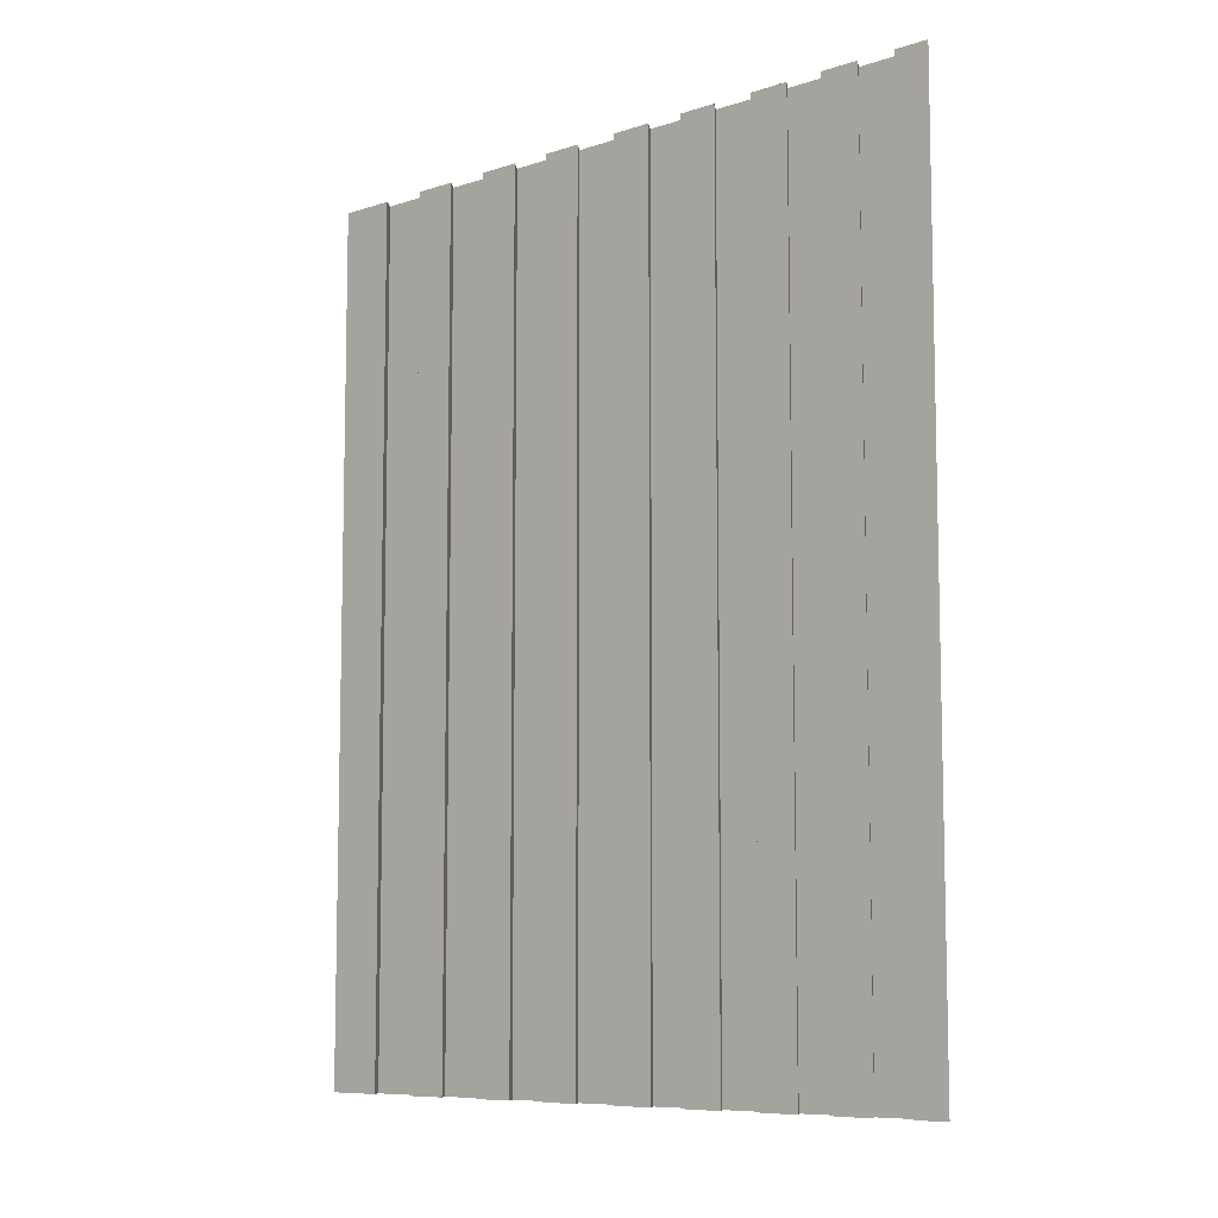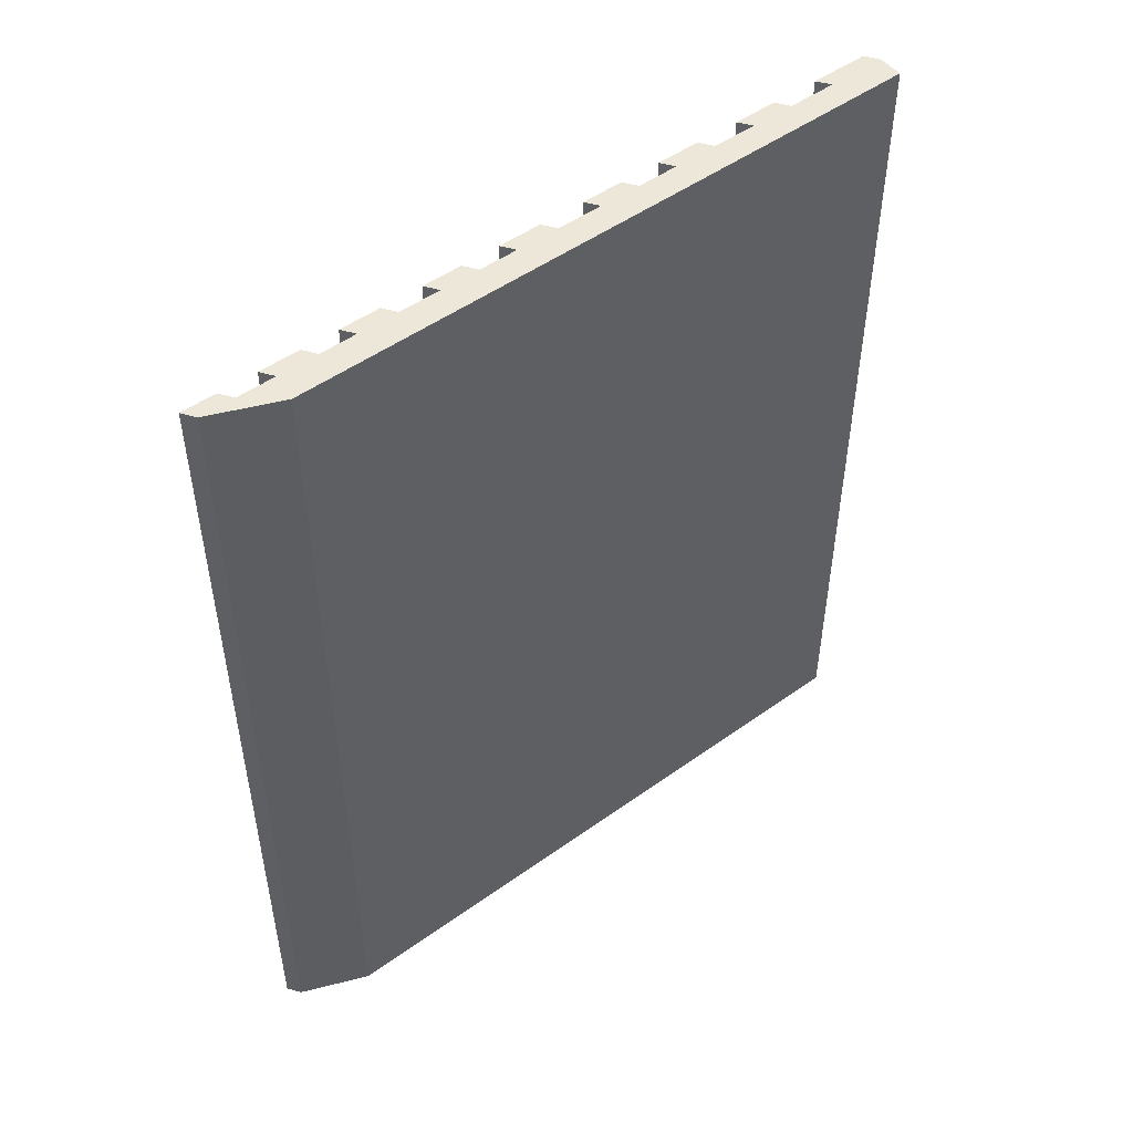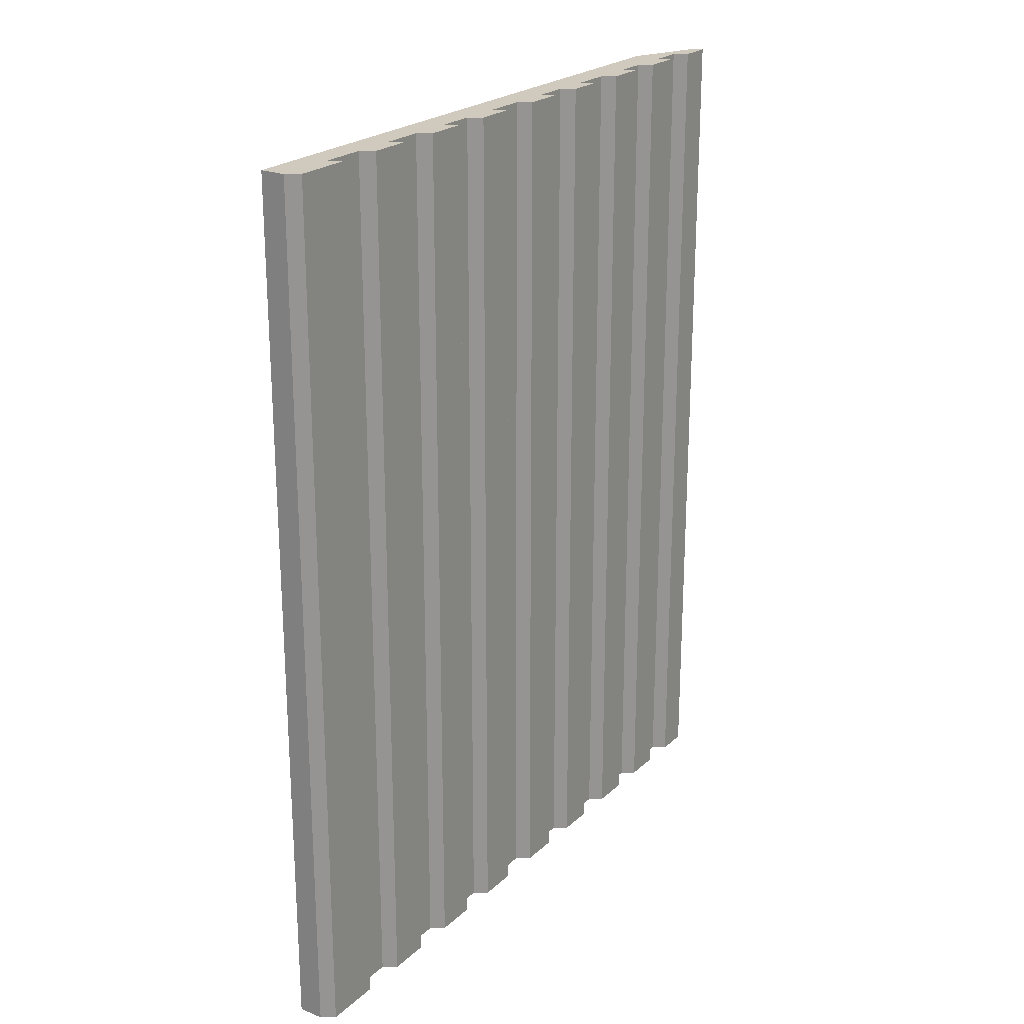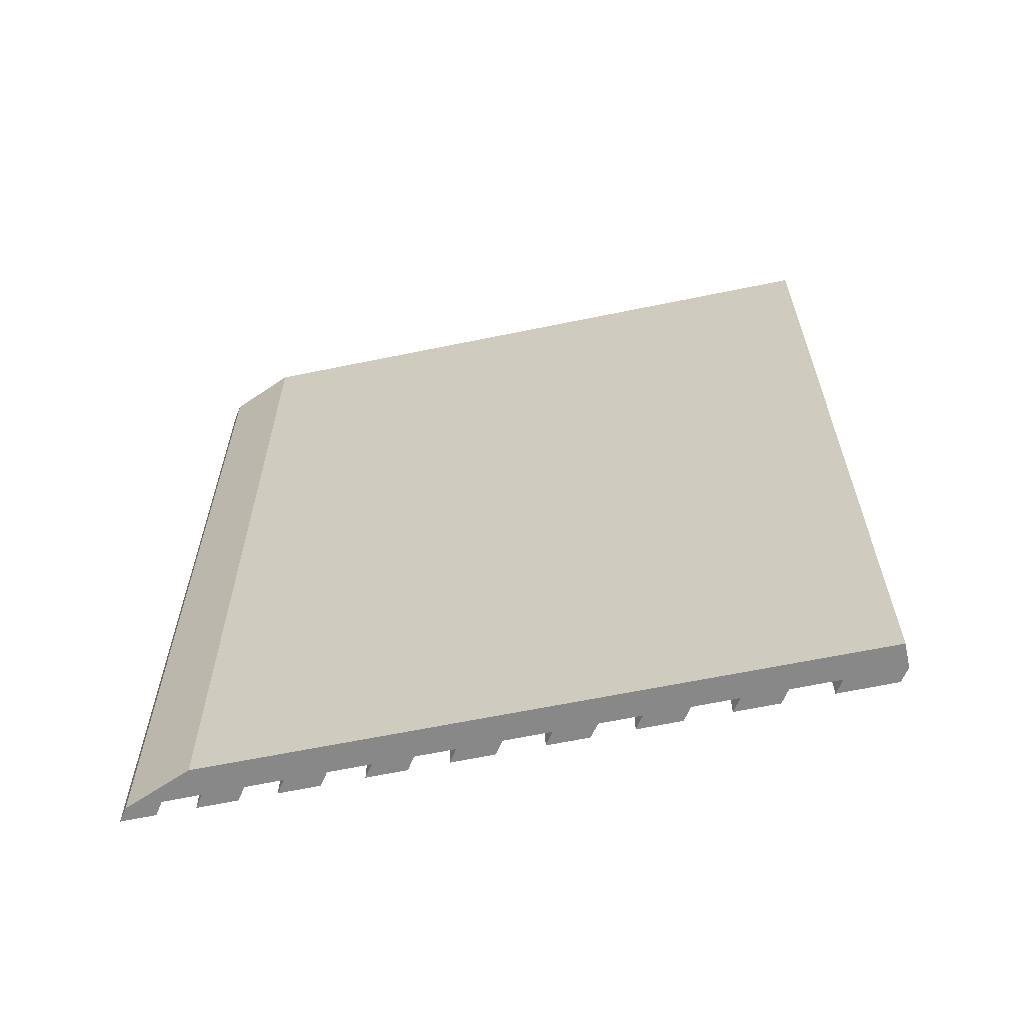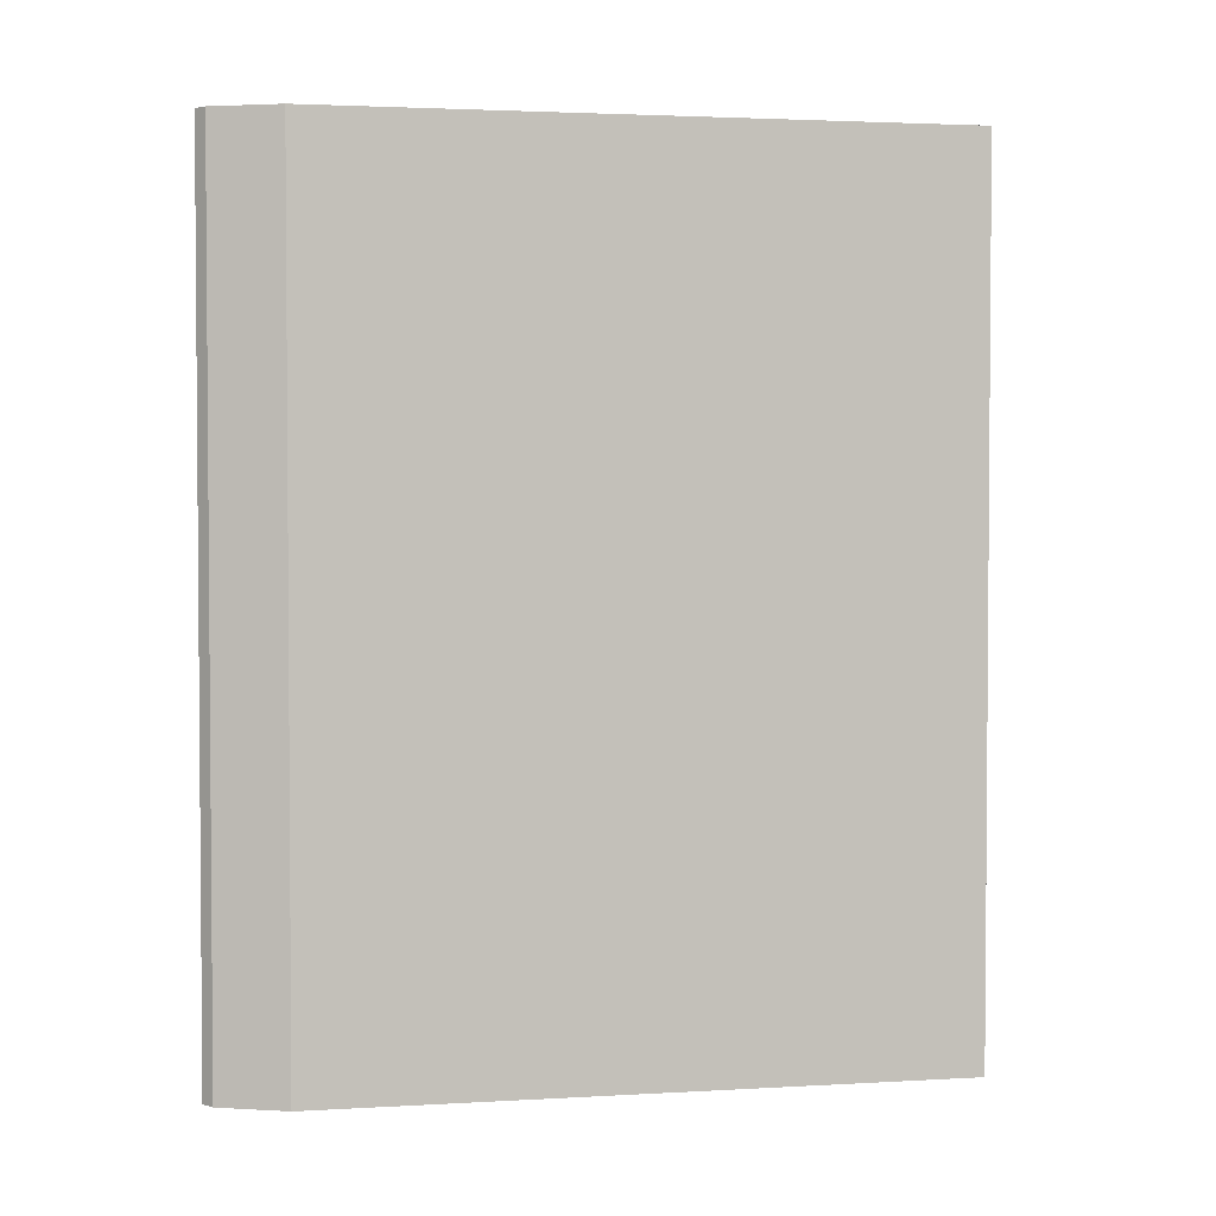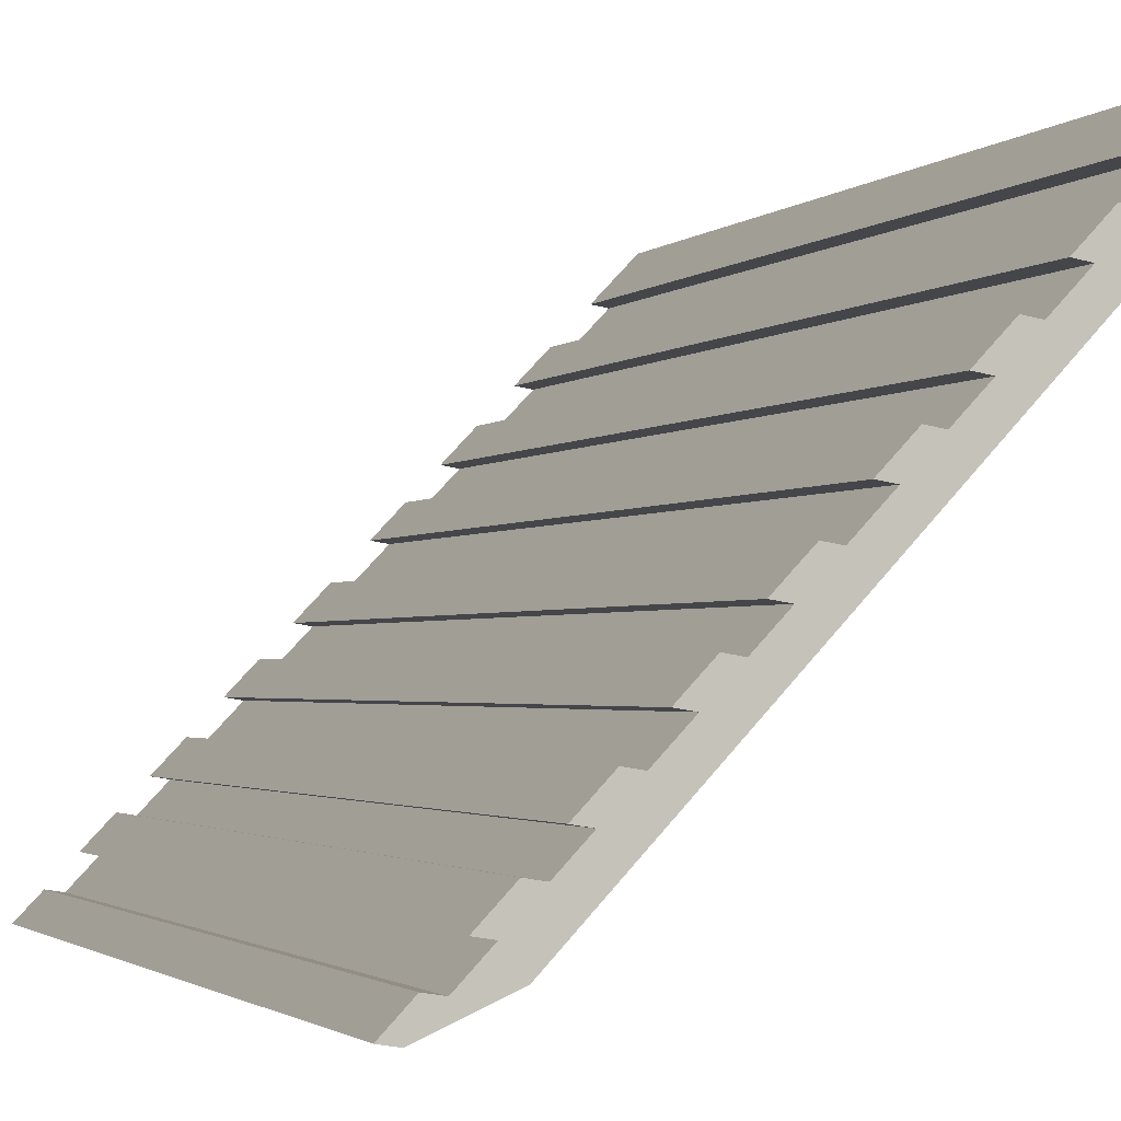
<metadata>
{"format":"obj","ext":"obj","renderer":"f3d","projection":"perspective","resolution":1024,"background":"white","views":[{"elev":-8.4,"azim":-92.2,"up":"+Z"},{"elev":50.1,"azim":8.1,"up":"+Z"},{"elev":22.9,"azim":170.0,"up":"+Z"},{"elev":-62.8,"azim":58.2,"up":"+Z"},{"elev":2.7,"azim":35.0,"up":"+Z"},{"elev":-1.9,"azim":-20.5,"up":"+Y"}]}
</metadata>
<code>
g default
v 1.032 0.7263 424.5
v 1.032 0.7263 -0.5426
v 215.2 225.4 424.5
v 215.2 225.4 -0.5426
v 206.4 233.8 424.5
v 206.4 233.8 -0.5426
v -31.19 -13.39 424.5
v -31.19 -13.39 -0.5426
v -19.79 -1.53 -0.5426
v -19.79 -1.53 424.5
v 11.3 11.5 424.5
v 11.3 11.5 -0.5426
v -7.226 11.54 -0.5426
v -7.226 11.54 424.5
v 22.62 23.38 424.5
v 22.62 23.38 -0.5426
v 6.005 25.31 -0.5426
v 6.005 25.31 424.5
v 34.55 35.89 424.5
v 34.55 35.89 -0.5426
v 18.23 38.03 -0.5426
v 18.23 38.03 424.5
v 45.57 47.46 424.5
v 45.57 47.46 -0.5426
v 31.62 51.96 -0.5426
v 31.62 51.96 424.5
v 57.63 60.11 424.5
v 57.63 60.11 -0.5426
v 45.38 66.26 -0.5426
v 45.38 66.27 424.5
v 70.03 73.12 424.5
v 70.03 73.12 -0.5426
v 58.44 79.85 -0.5426
v 58.44 79.85 424.5
v 81.8 85.47 424.5
v 81.8 85.47 -0.5426
v 71.24 93.18 -0.5426
v 71.24 93.18 424.5
v 93.34 97.58 424.5
v 93.34 97.58 -0.5426
v 85.42 107.9 -0.5426
v 85.42 107.9 424.5
v 106.1 111 424.5
v 106.1 111 -0.5426
v 100.5 123.6 -0.5426
v 100.5 123.6 424.5
v 119.7 125.2 424.5
v 119.7 125.2 -0.5426
v 114.2 137.9 -0.5426
v 114.2 137.9 424.5
v 132.1 138.2 424.5
v 132.1 138.2 -0.5426
v 127.7 151.9 -0.5426
v 127.7 151.9 424.5
v 144.2 151 424.5
v 144.2 151 -0.5426
v 142.1 166.9 -0.5426
v 142.1 166.9 424.5
v 157.2 164.6 424.5
v 157.2 164.6 -0.5426
v 156.8 182.2 -0.5426
v 156.8 182.2 424.5
v 170.4 178.5 424.5
v 170.4 178.5 -0.5426
v 171.2 197.2 -0.5426
v 171.2 197.2 424.5
v 183.4 192.1 424.5
v 183.4 192.1 -0.5426
v 187.2 213.8 -0.5426
v 187.2 213.8 424.5
v 197.8 207.2 424.5
v 197.8 207.2 -0.5426
v 199 235 424.5
v 199 235 -0.5426
v 179.7 215 -0.5426
v 179.7 215 424.5
v -27.26 -0.3217 -0.5426
v -27.26 -0.3216 424.5
v -38.66 -12.18 -0.5426
v -38.66 -12.18 424.5
v -1.468 26.51 -0.5426
v -1.468 26.51 424.5
v -14.7 12.75 -0.5426
v -14.7 12.75 424.5
v 24.15 53.16 -0.5426
v 24.15 53.16 424.5
v 10.76 39.24 -0.5426
v 10.76 39.24 424.5
v 50.96 81.06 -0.5426
v 50.96 81.06 424.5
v 37.9 67.47 -0.5426
v 37.9 67.47 424.5
v 77.94 109.1 -0.5426
v 77.94 109.1 424.5
v 63.77 94.39 -0.5426
v 63.77 94.39 424.5
v 106.7 139.1 -0.5426
v 106.7 139.1 424.5
v 93.02 124.8 -0.5426
v 93.02 124.8 424.5
v 134.6 168.1 -0.5426
v 134.6 168.1 424.5
v 120.2 153.1 -0.5426
v 120.2 153.1 424.5
v 163.7 198.4 -0.5426
v 163.7 198.4 424.5
v 149.3 183.4 -0.5426
v 149.3 183.4 424.5
g Roof
f 71 72 4 3
f 3 4 6 5
f 73 74 75 76
f 7 8 2 1
f 72 69 6 4
f 70 71 3 5
f 78 77 79 80
f 7 1 11 10
f 1 2 12 11
f 2 8 9 12
f 14 13 9 10
f 10 11 15 14
f 11 12 16 15
f 12 9 13 16
f 82 81 83 84
f 14 15 19 18
f 15 16 20 19
f 16 13 17 20
f 22 21 17 18
f 18 19 23 22
f 19 20 24 23
f 20 17 21 24
f 86 85 87 88
f 22 23 27 26
f 23 24 28 27
f 24 21 25 28
f 30 29 25 26
f 26 27 31 30
f 27 28 32 31
f 28 25 29 32
f 90 89 91 92
f 30 31 35 34
f 31 32 36 35
f 32 29 33 36
f 38 37 33 34
f 34 35 39 38
f 35 36 40 39
f 36 33 37 40
f 94 93 95 96
f 38 39 43 42
f 39 40 44 43
f 40 37 41 44
f 46 45 41 42
f 42 43 47 46
f 43 44 48 47
f 44 41 45 48
f 98 97 99 100
f 46 47 51 50
f 47 48 52 51
f 48 45 49 52
f 54 53 49 50
f 50 51 55 54
f 51 52 56 55
f 52 49 53 56
f 102 101 103 104
f 54 55 59 58
f 55 56 60 59
f 56 53 57 60
f 62 61 57 58
f 58 59 63 62
f 59 60 64 63
f 60 57 61 64
f 106 105 107 108
f 62 63 67 66
f 63 64 68 67
f 64 61 65 68
f 70 69 65 66
f 66 67 71 70
f 67 68 72 71
f 68 65 69 72
f 5 6 74 73
f 6 69 75 74
f 69 70 76 75
f 70 5 73 76
f 10 9 77 78
f 9 8 79 77
f 8 7 80 79
f 7 10 78 80
f 18 17 81 82
f 17 13 83 81
f 13 14 84 83
f 14 18 82 84
f 26 25 85 86
f 25 21 87 85
f 21 22 88 87
f 22 26 86 88
f 34 33 89 90
f 33 29 91 89
f 29 30 92 91
f 30 34 90 92
f 42 41 93 94
f 41 37 95 93
f 37 38 96 95
f 38 42 94 96
f 50 49 97 98
f 49 45 99 97
f 45 46 100 99
f 46 50 98 100
f 58 57 101 102
f 57 53 103 101
f 53 54 104 103
f 54 58 102 104
f 66 65 105 106
f 65 61 107 105
f 61 62 108 107
f 62 66 106 108

</code>
